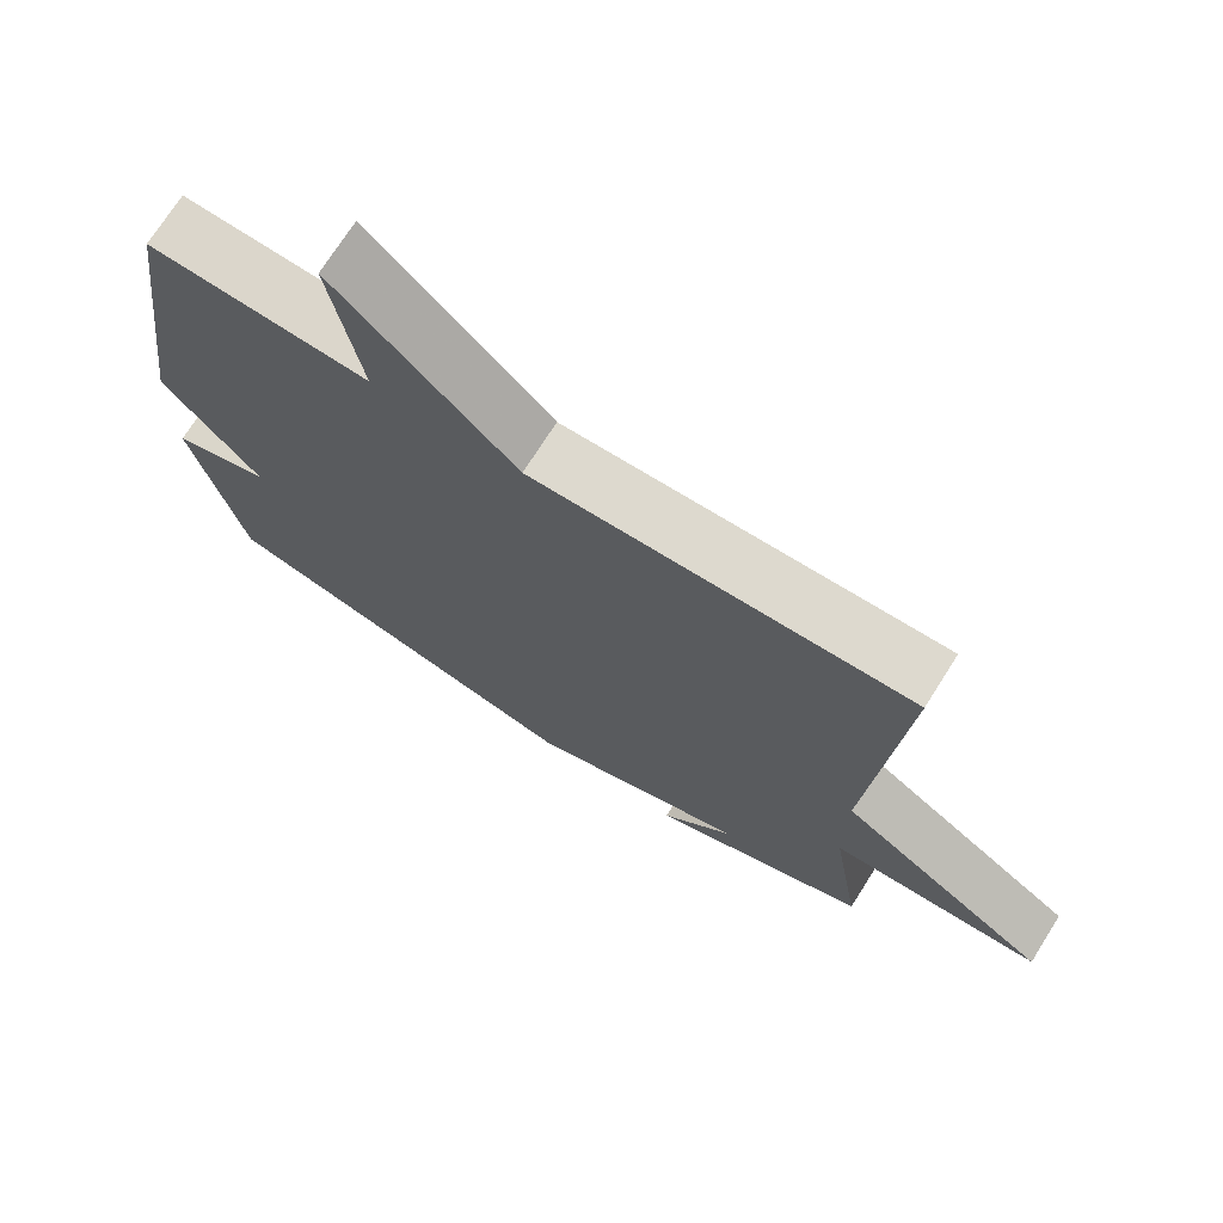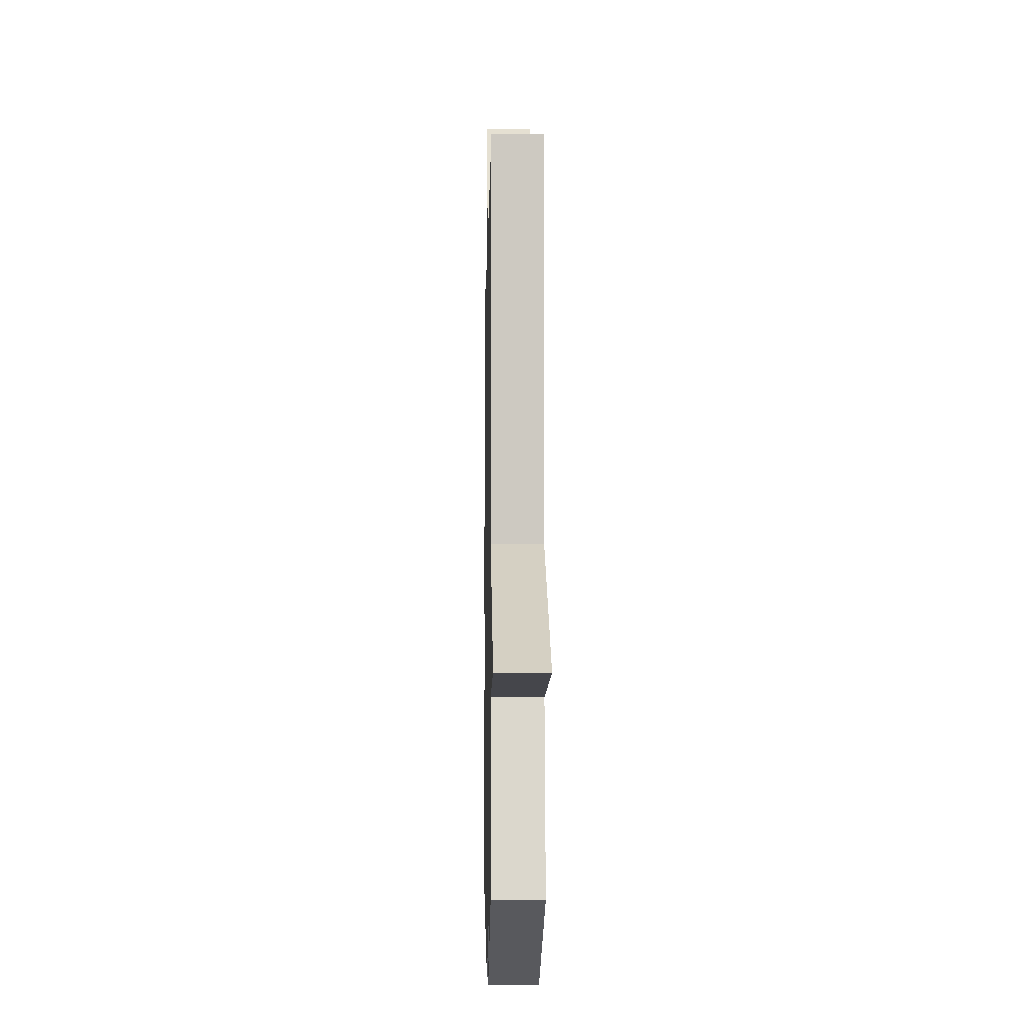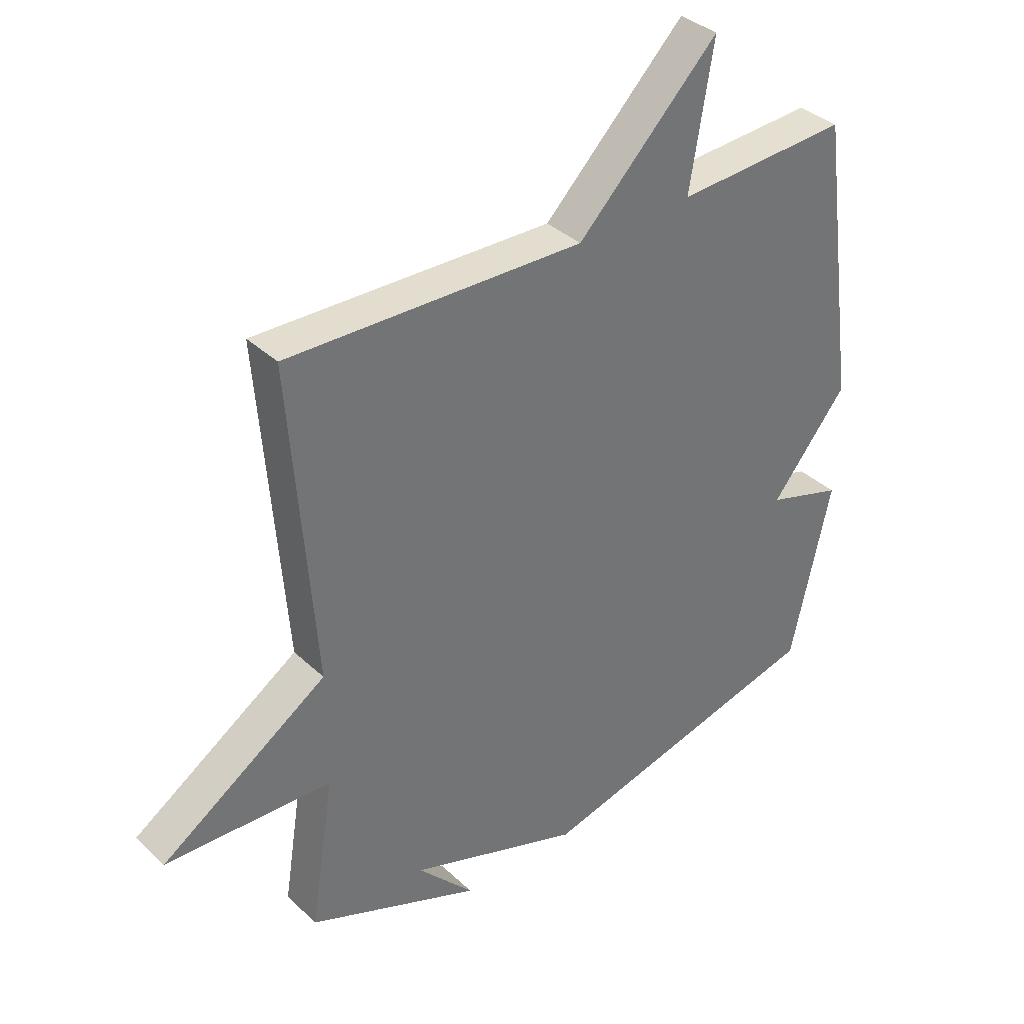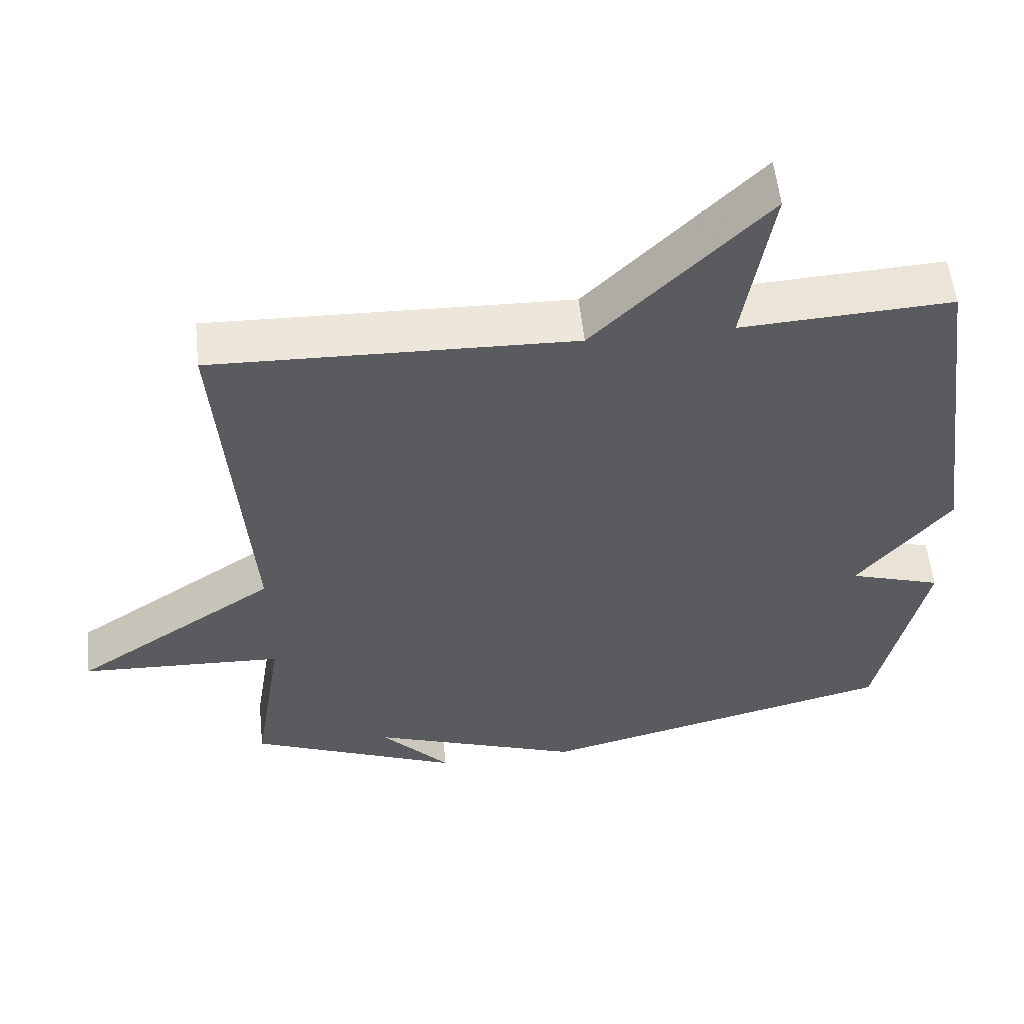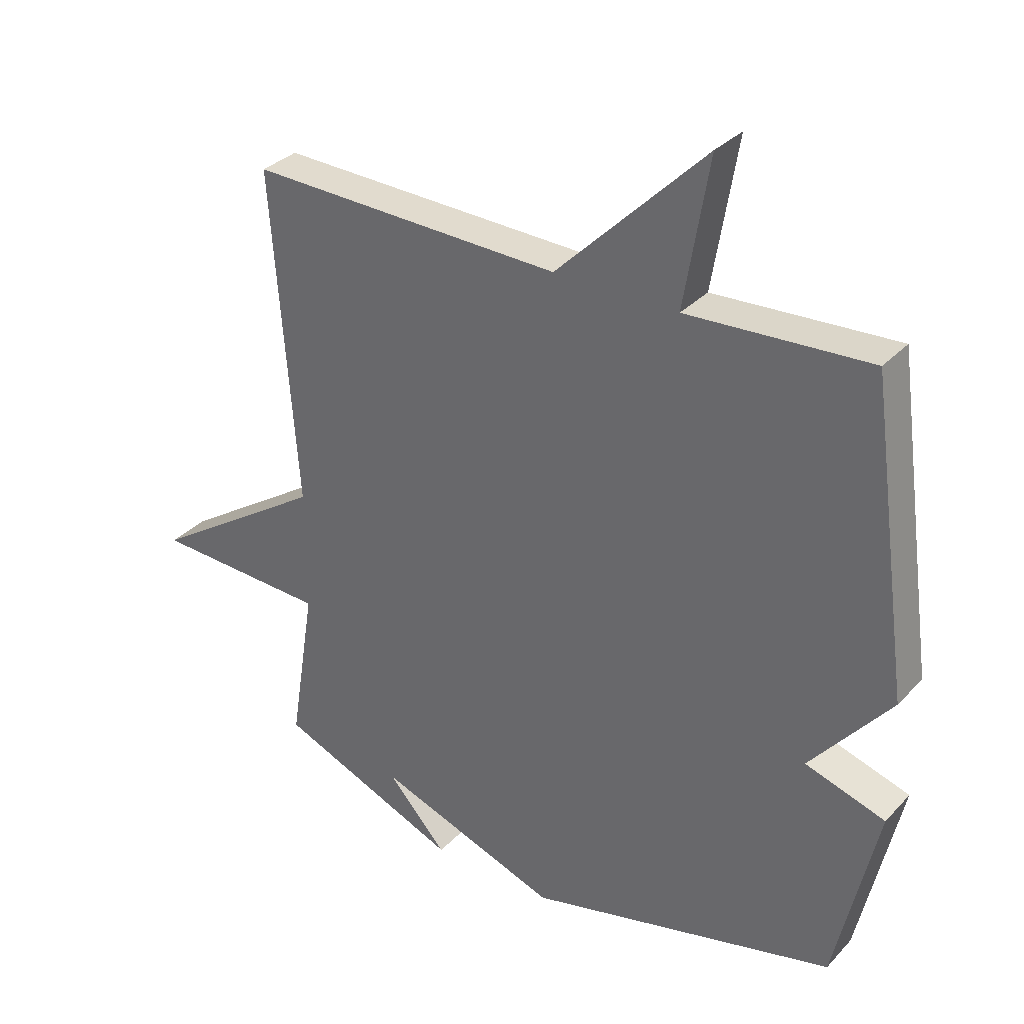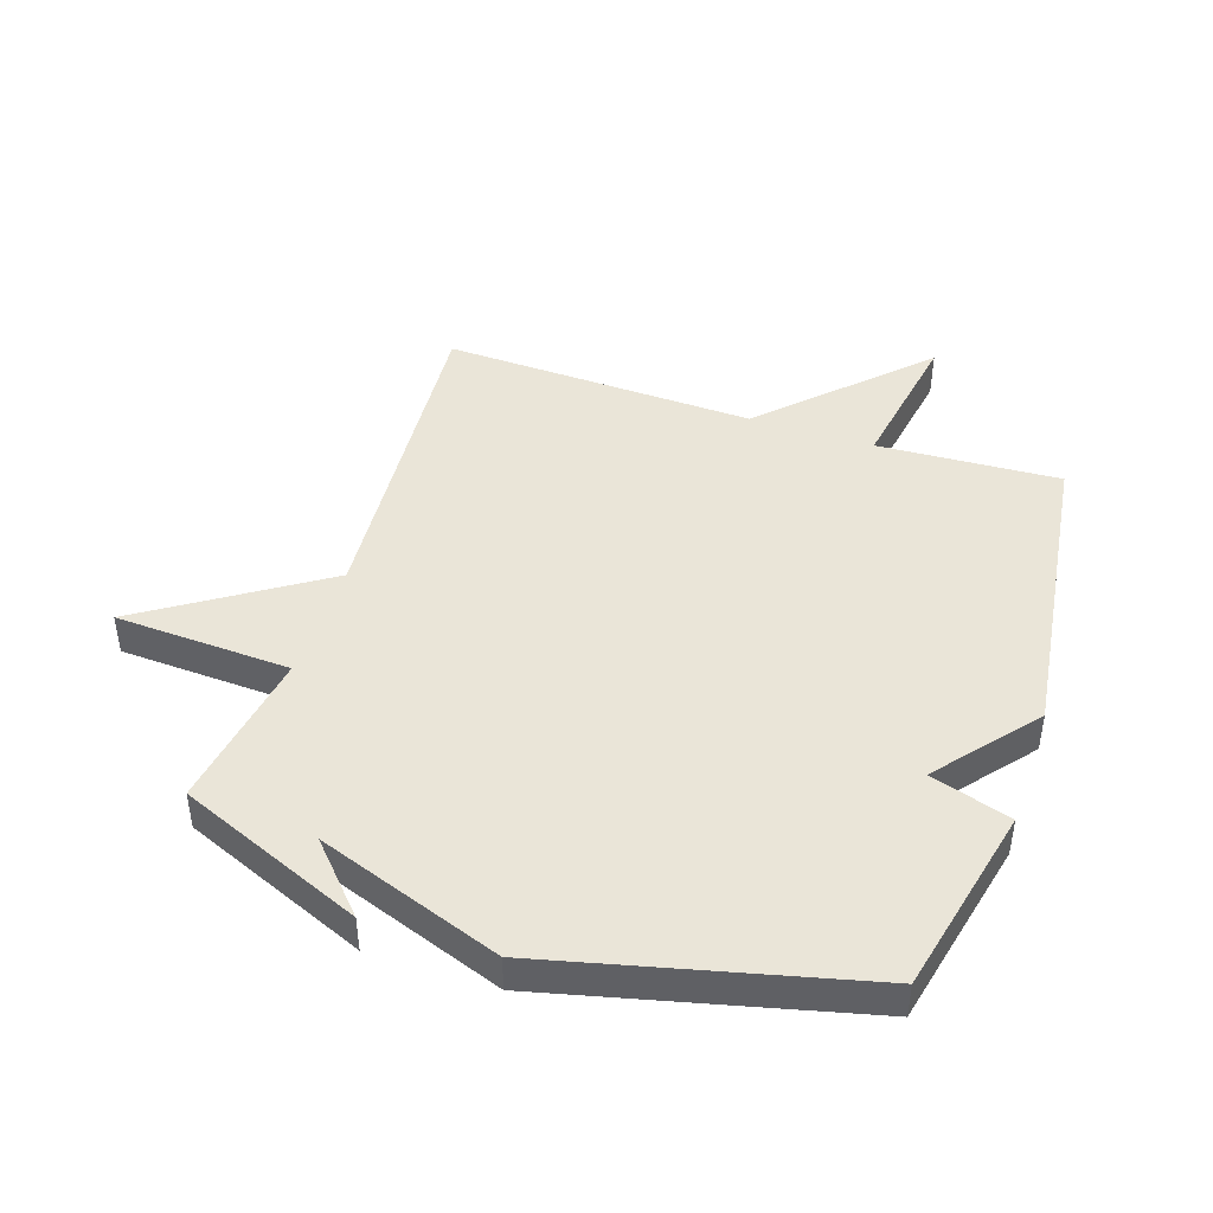
<metadata>
{"format":"obj","ext":"obj","renderer":"f3d","projection":"perspective","resolution":1024,"background":"white","views":[{"elev":72.3,"azim":32.3,"up":"+Z"},{"elev":-7.5,"azim":88.9,"up":"+Z"},{"elev":36.4,"azim":140.3,"up":"+Z"},{"elev":55.5,"azim":173.9,"up":"+Z"},{"elev":32.5,"azim":-144.6,"up":"+Z"},{"elev":44.8,"azim":-161.6,"up":"+Y"}]}
</metadata>
<code>
v -0.5 0.07 -0.5
v -0.568 0.07 -0.194
v -0.438 0.07 -0.153
v -0.568 0.07 0.006
v -0.5 0.07 0.5
v -0.205 0.07 0.484
v -0.245 0.07 0.724
v -0.005 0.07 0.484
v 0.5 0.07 0.5
v 0.459 0.07 -0.041
v 0.743 0.07 -0.228
v 0.459 0.07 -0.241
v 0.5 0.07 -0.5
v 0.203 0.07 -0.623
v 0.3 0.07 -0.517
v 0.003 0.07 -0.623
v -0.5 0 -0.5
v -0.568 0 -0.194
v -0.438 0 -0.153
v -0.568 0 0.006
v -0.5 0 0.5
v -0.205 0 0.484
v -0.245 0 0.724
v -0.005 0 0.484
v 0.5 0 0.5
v 0.459 0 -0.041
v 0.743 0 -0.228
v 0.459 0 -0.241
v 0.5 0 -0.5
v 0.203 0 -0.623
v 0.3 0 -0.517
v 0.003 0 -0.623
f 1 2 3
f 16 1 3
f 15 16 3
f 13 14 15
f 4 5 6
f 3 4 6
f 15 3 6
f 13 15 6
f 12 13 6
f 10 11 12
f 6 7 8
f 12 6 8
f 10 12 8
f 8 9 10
f 19 18 17
f 19 17 32
f 19 32 31
f 31 30 29
f 22 21 20
f 22 20 19
f 22 19 31
f 22 31 29
f 22 29 28
f 28 27 26
f 24 23 22
f 24 22 28
f 24 28 26
f 26 25 24
f 1 17 18 2
f 2 18 19 3
f 3 19 20 4
f 4 20 21 5
f 5 21 22 6
f 6 22 23 7
f 7 23 24 8
f 8 24 25 9
f 9 25 26 10
f 10 26 27 11
f 11 27 28 12
f 12 28 29 13
f 13 29 30 14
f 14 30 31 15
f 15 31 32 16
f 16 32 17 1

</code>
